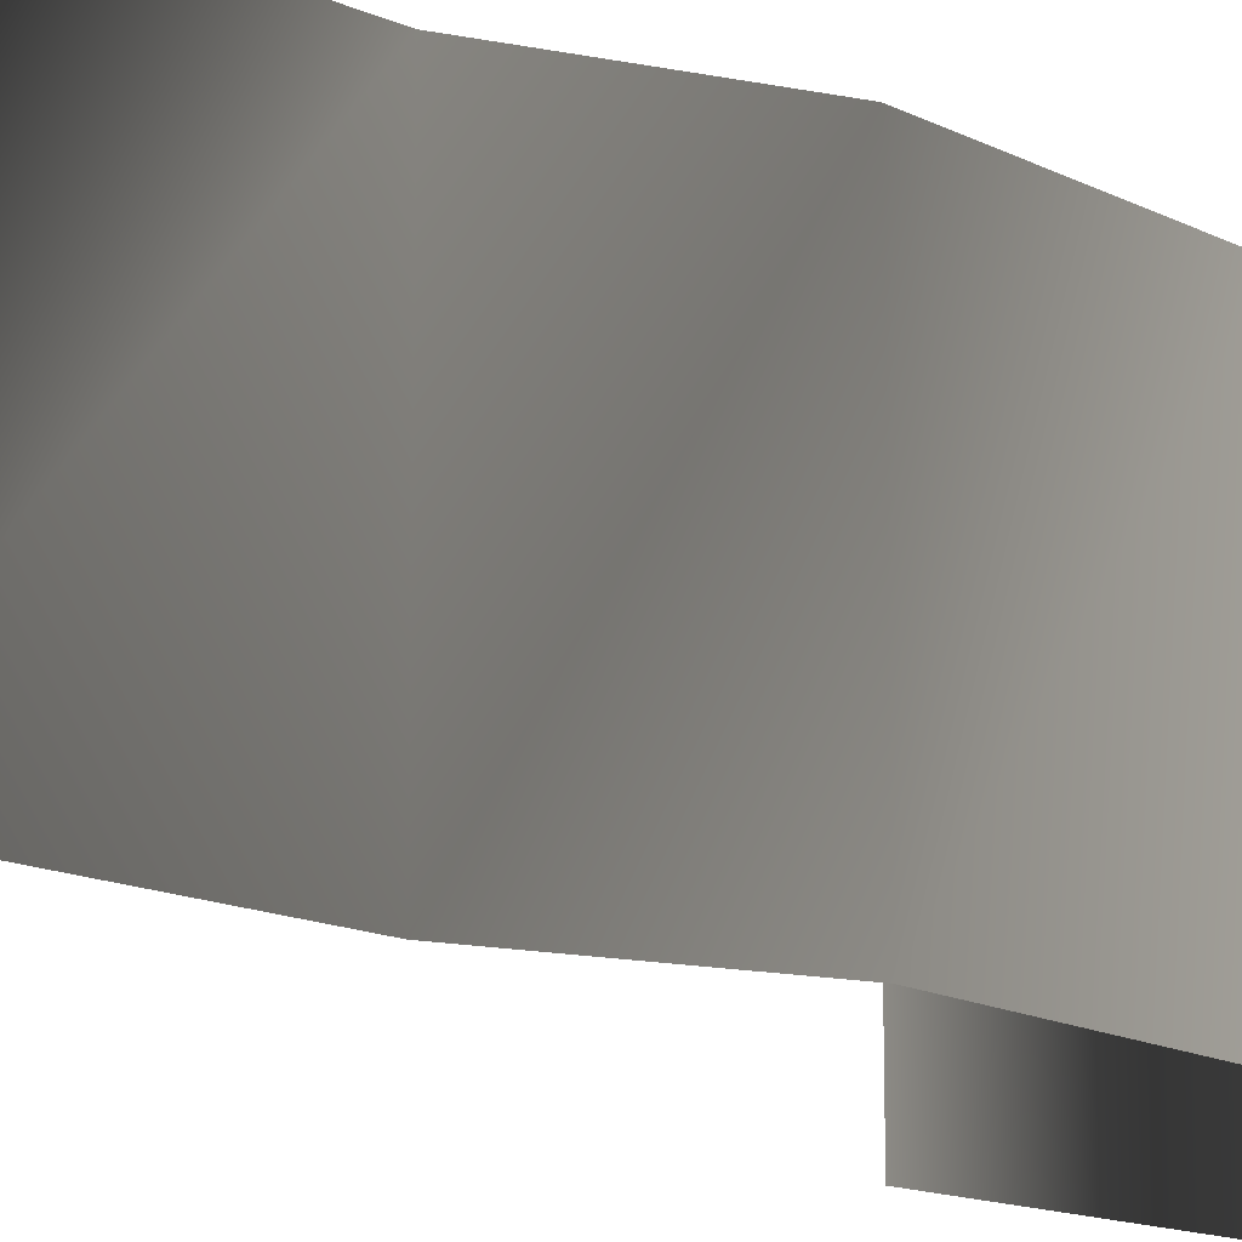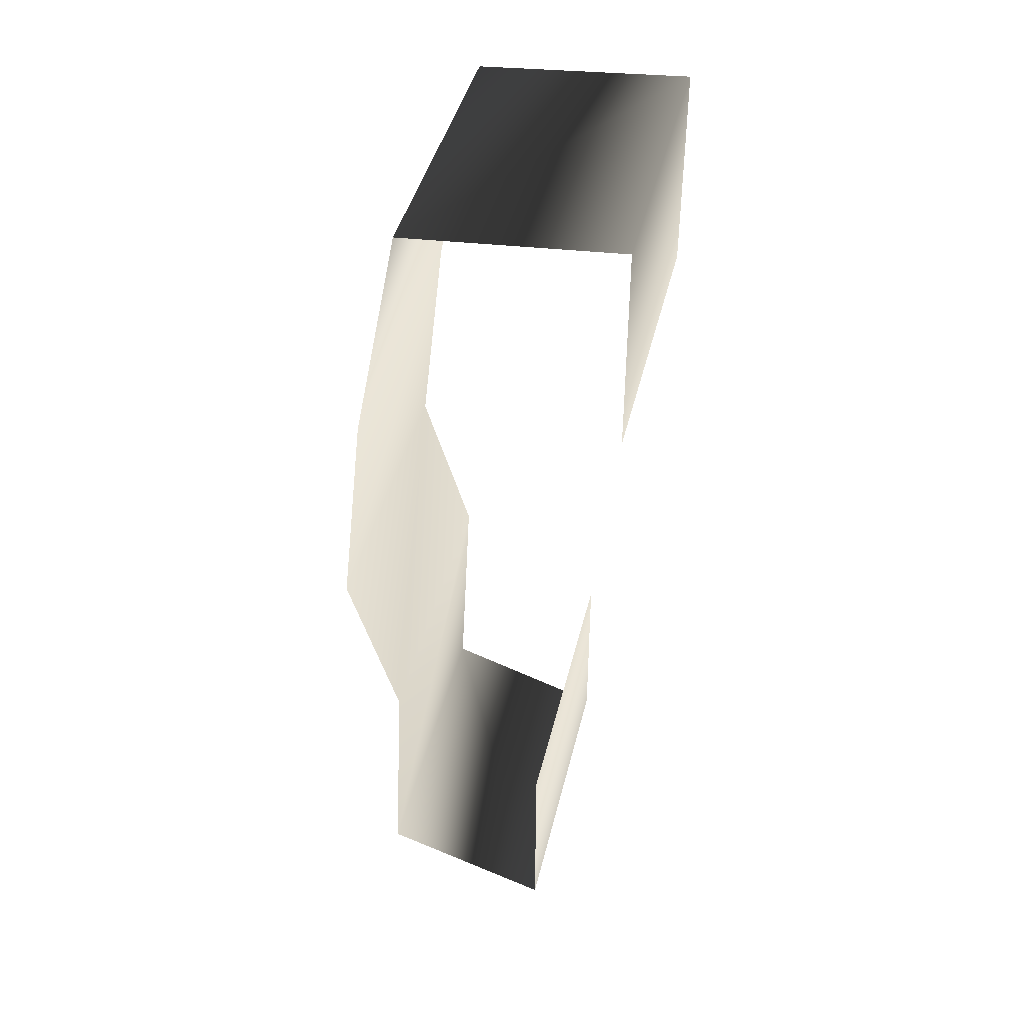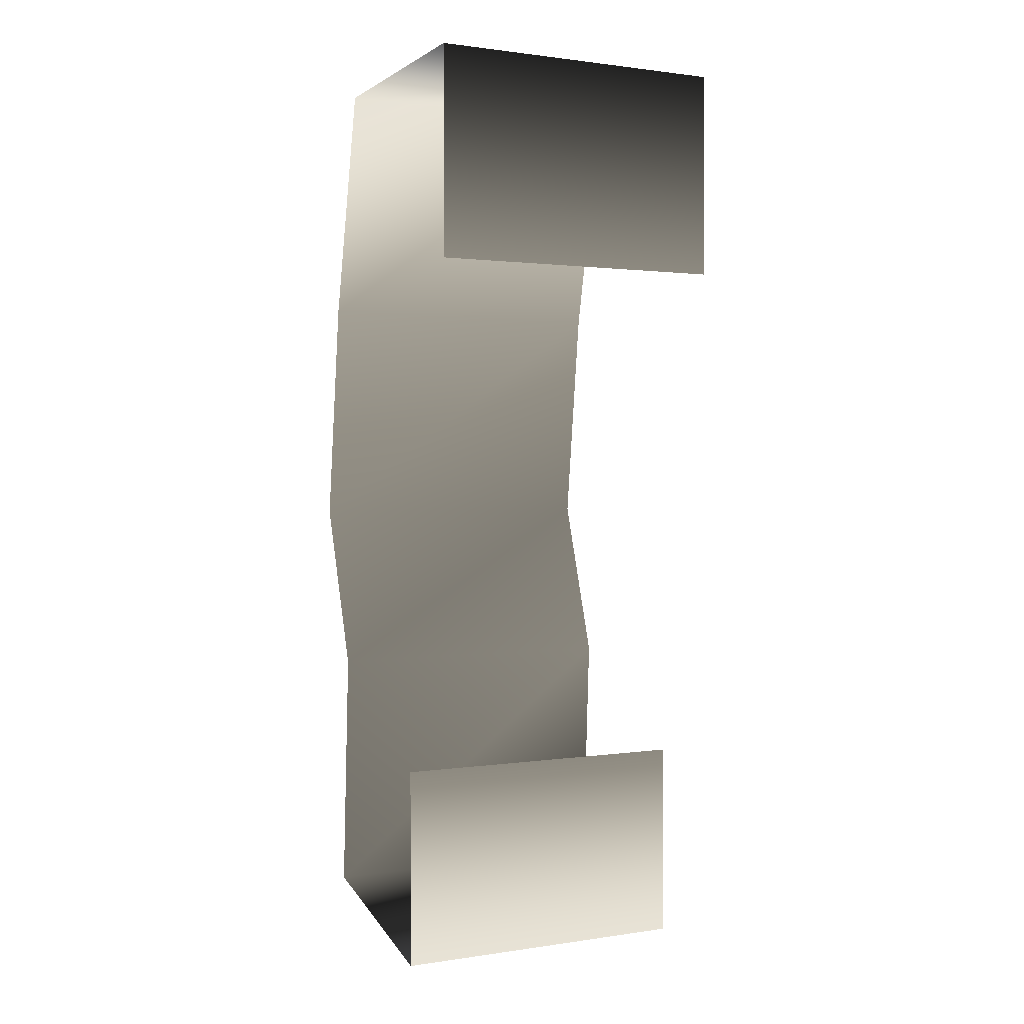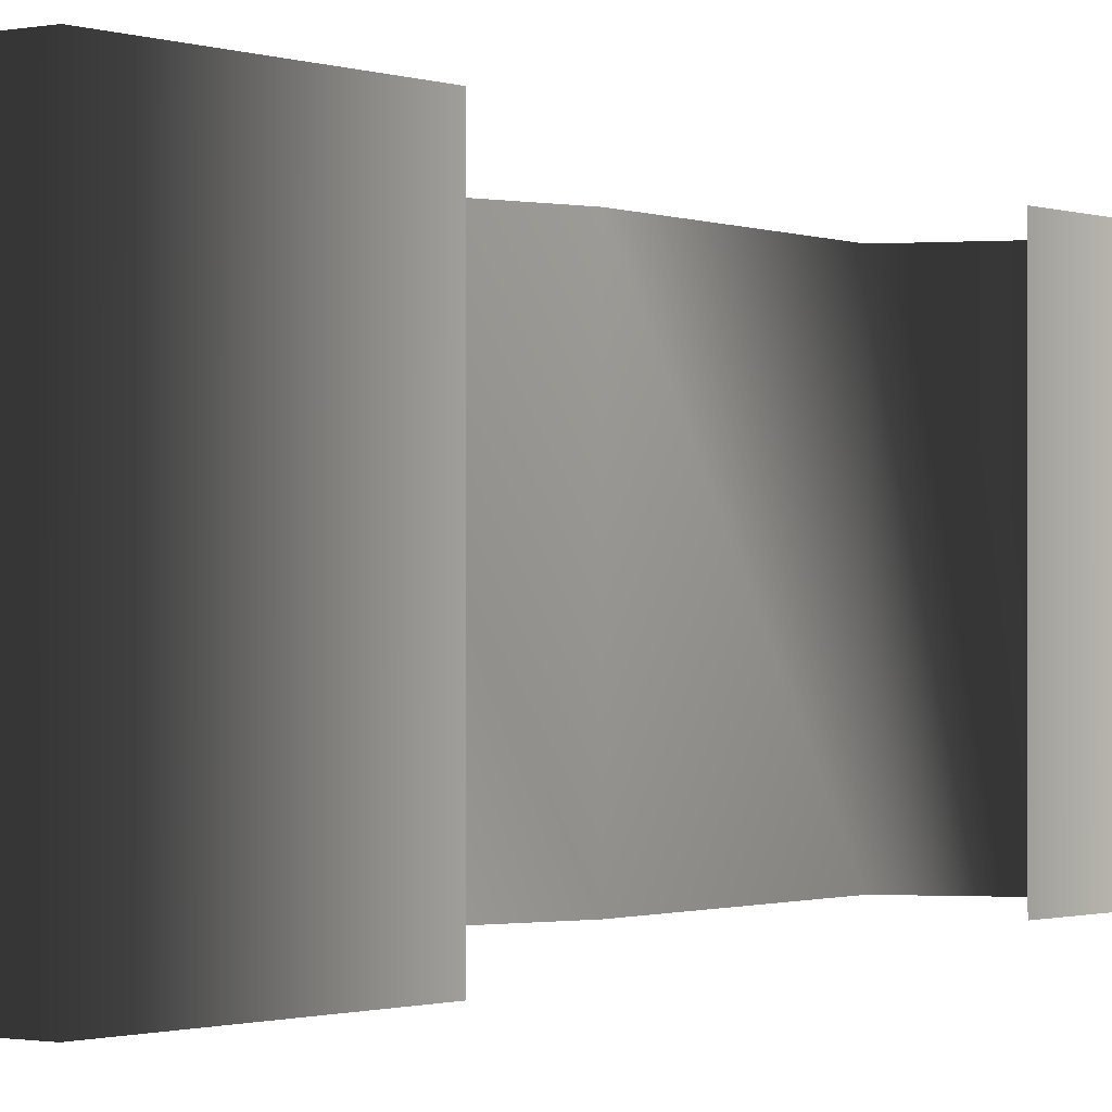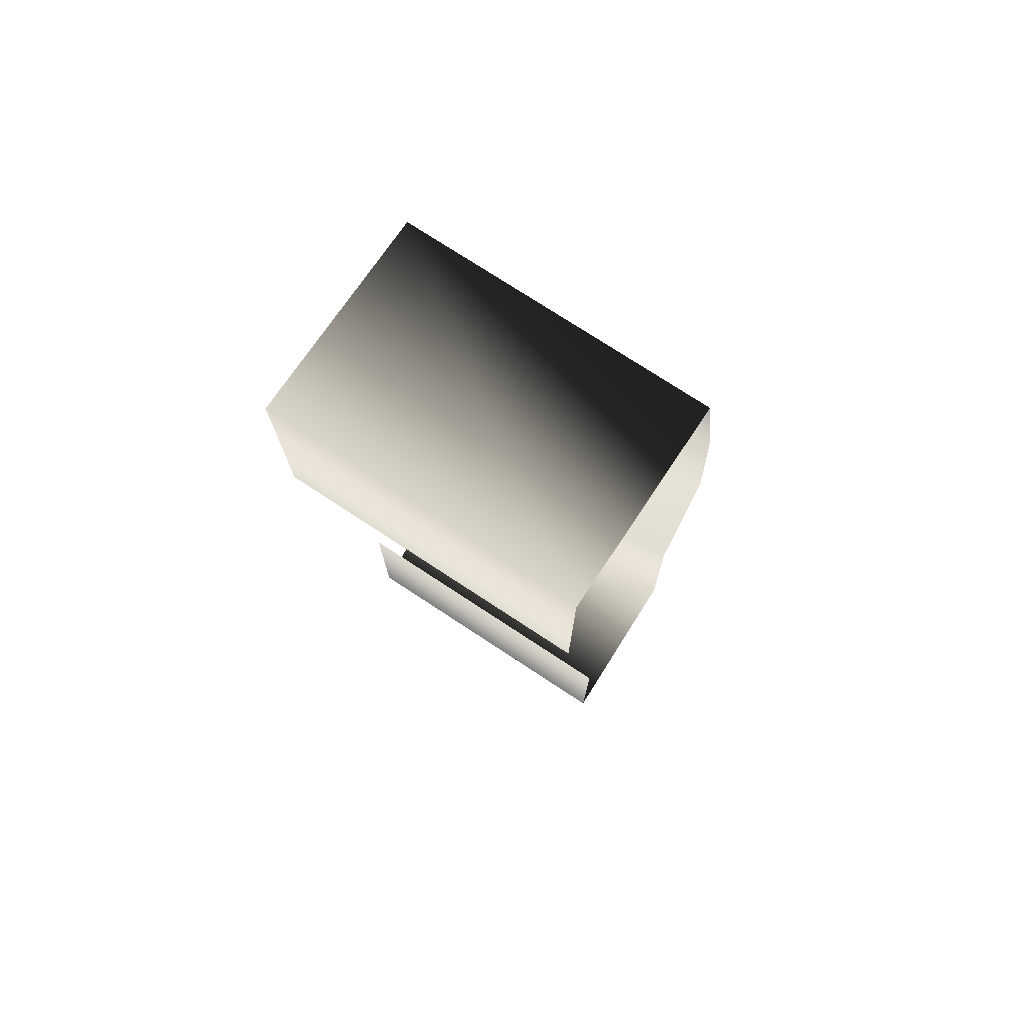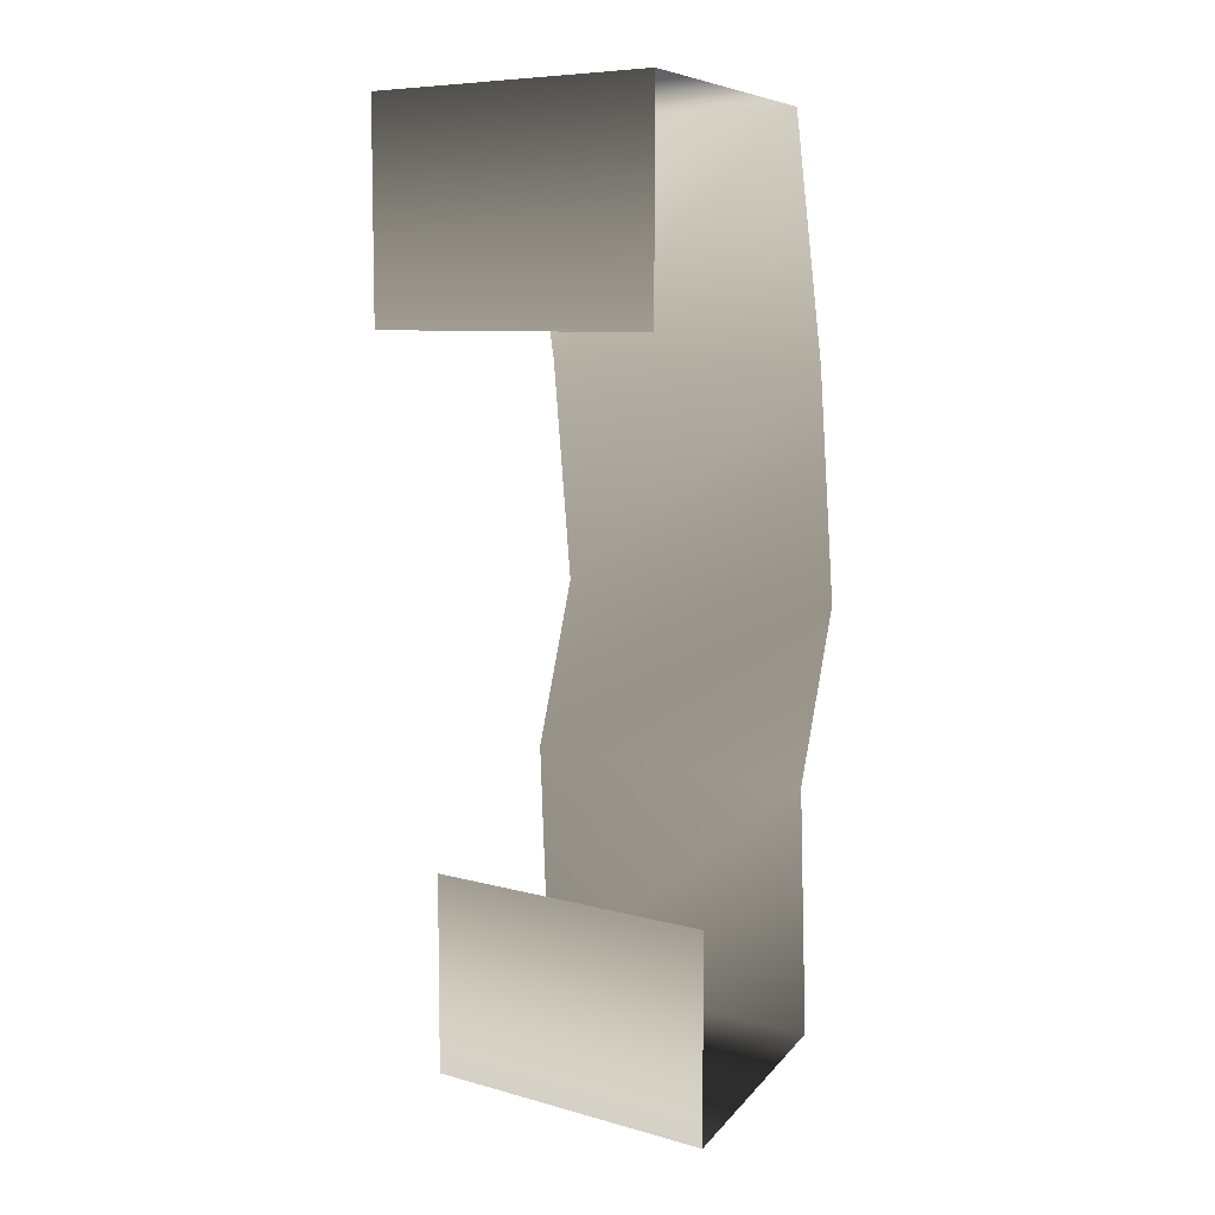
<metadata>
{"format":"obj","ext":"obj","renderer":"f3d","projection":"perspective","resolution":1024,"background":"white","views":[{"elev":-15.9,"azim":-129.8,"up":"+Y"},{"elev":42.5,"azim":13.3,"up":"+Z"},{"elev":1.2,"azim":60.8,"up":"+Z"},{"elev":-0.9,"azim":35.1,"up":"+Y"},{"elev":75.2,"azim":123.3,"up":"+Z"},{"elev":8.0,"azim":127.4,"up":"+Z"}]}
</metadata>
<code>
g nobdub90
v 41.49 0.0002975 -116
v -13.21 0.0002995 -96.96
v -13.21 100.9 -96.96
v 41.49 100.9 -116
v -9.224 0.0003223 -18.97
v -9.224 100.9 -18.97
v -25.44 0.0003376 34.35
v -25.44 100.9 34.35
v -17.14 0.0003586 106.4
v -17.14 100.9 106.4
v -2.315 0.0003815 180
v -2.315 100.9 180
v 66.11 0.0003872 184.9
v 66.11 100.9 184.9
v 41.44 100.9 -51.18
v 41.44 0.0003166 -51.18
v 66.17 0.0003681 117
v 66.17 100.9 117
f 3 1 2
f 4 1 3
f 6 2 5
f 3 2 6
f 8 5 7
f 6 5 8
f 10 7 9
f 8 7 10
f 12 9 11
f 10 9 12
f 14 11 13
f 12 11 14
f 1 15 16
f 15 1 4
f 14 17 18
f 17 14 13

</code>
